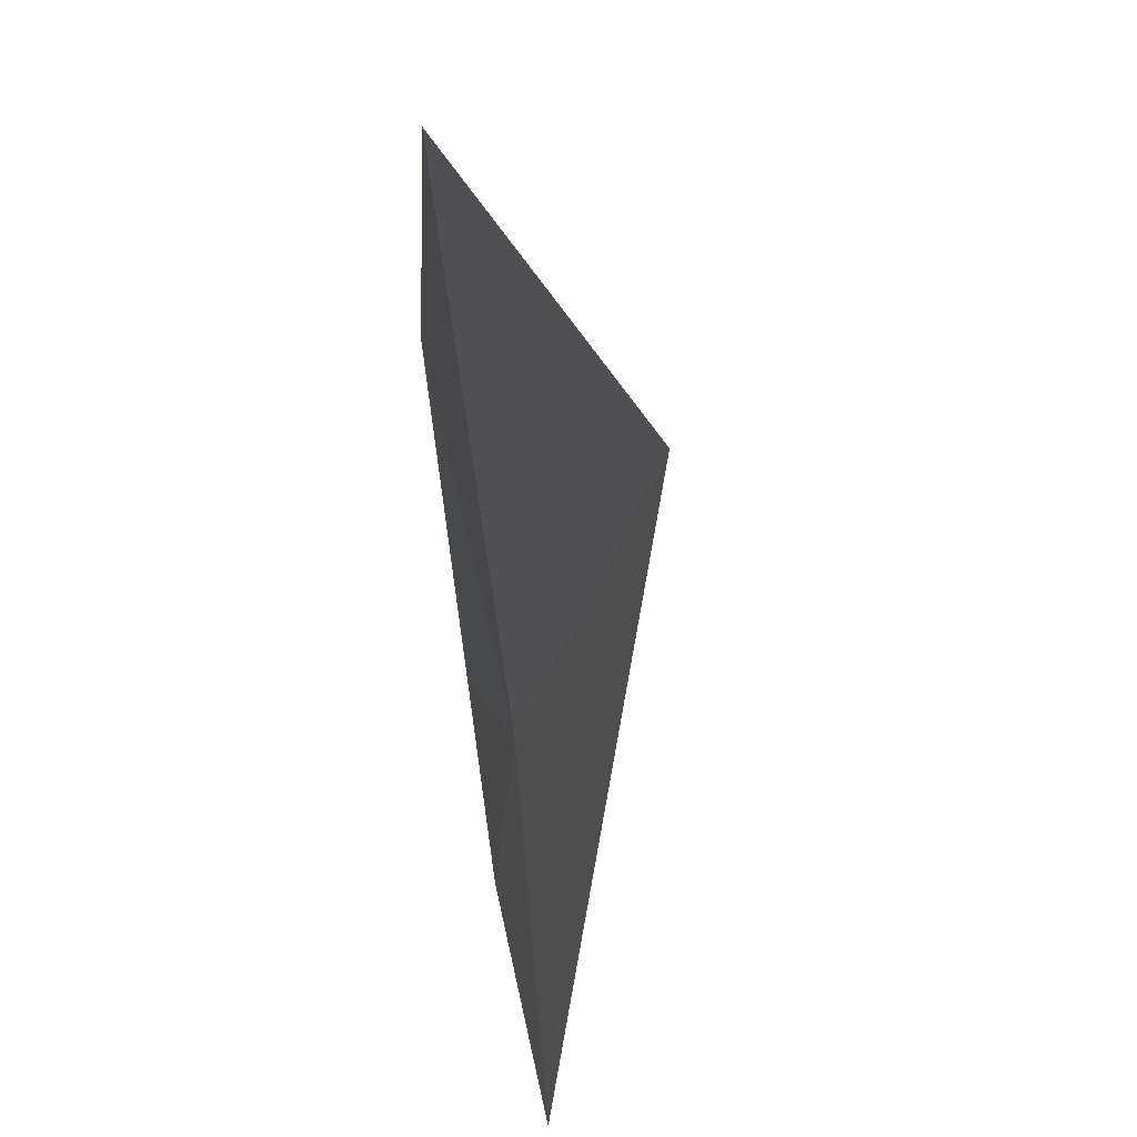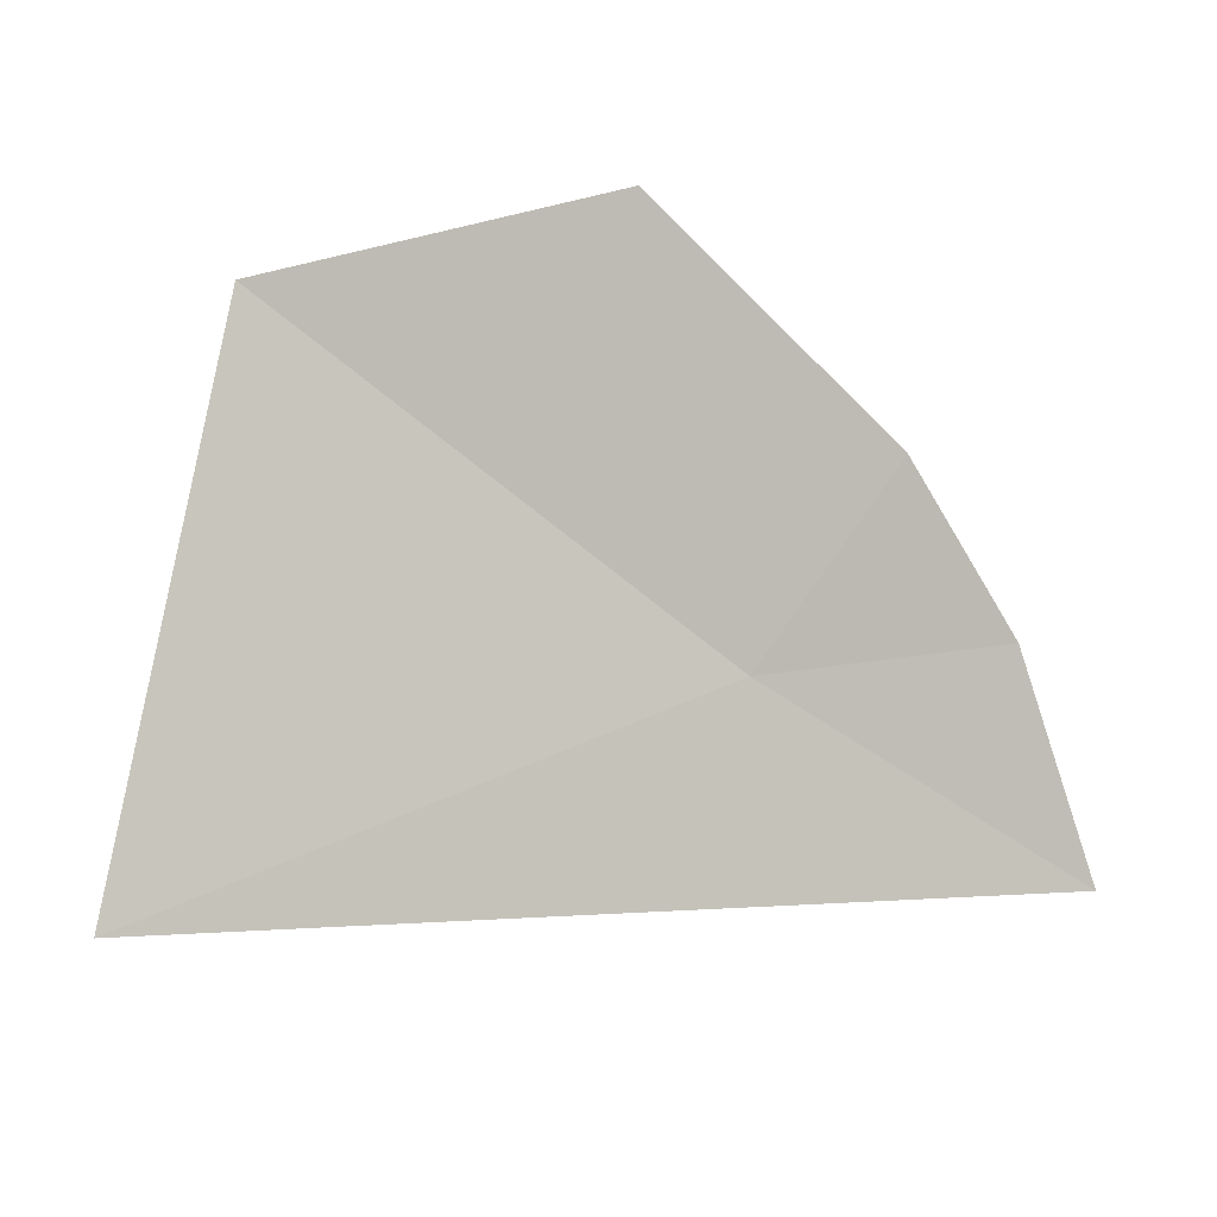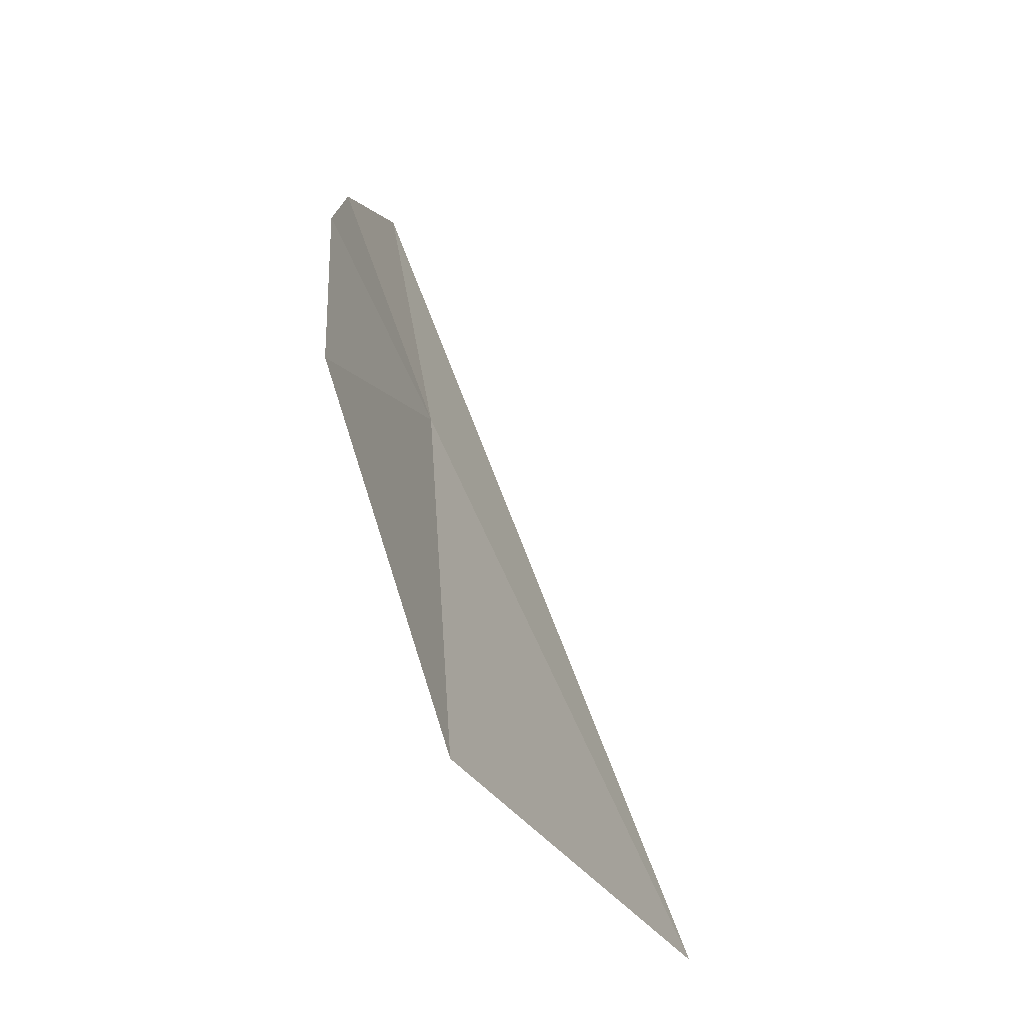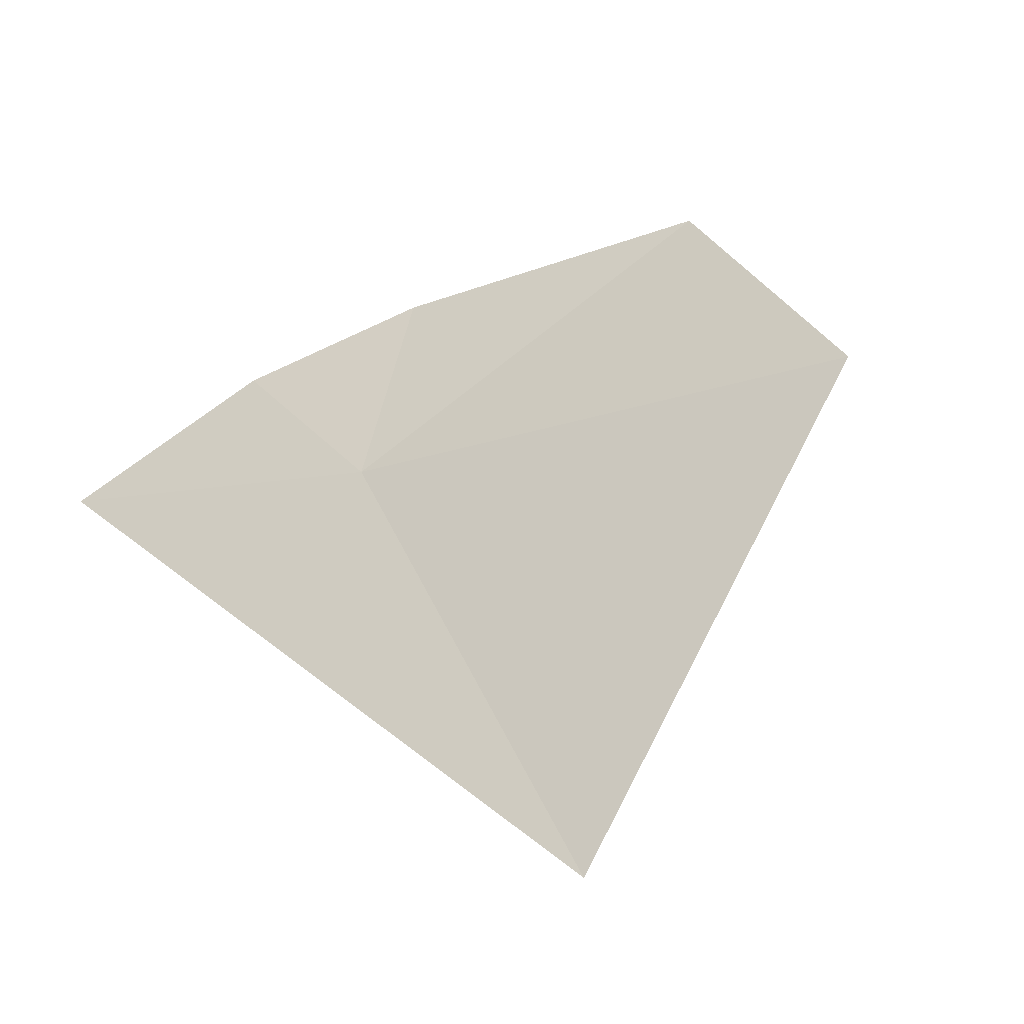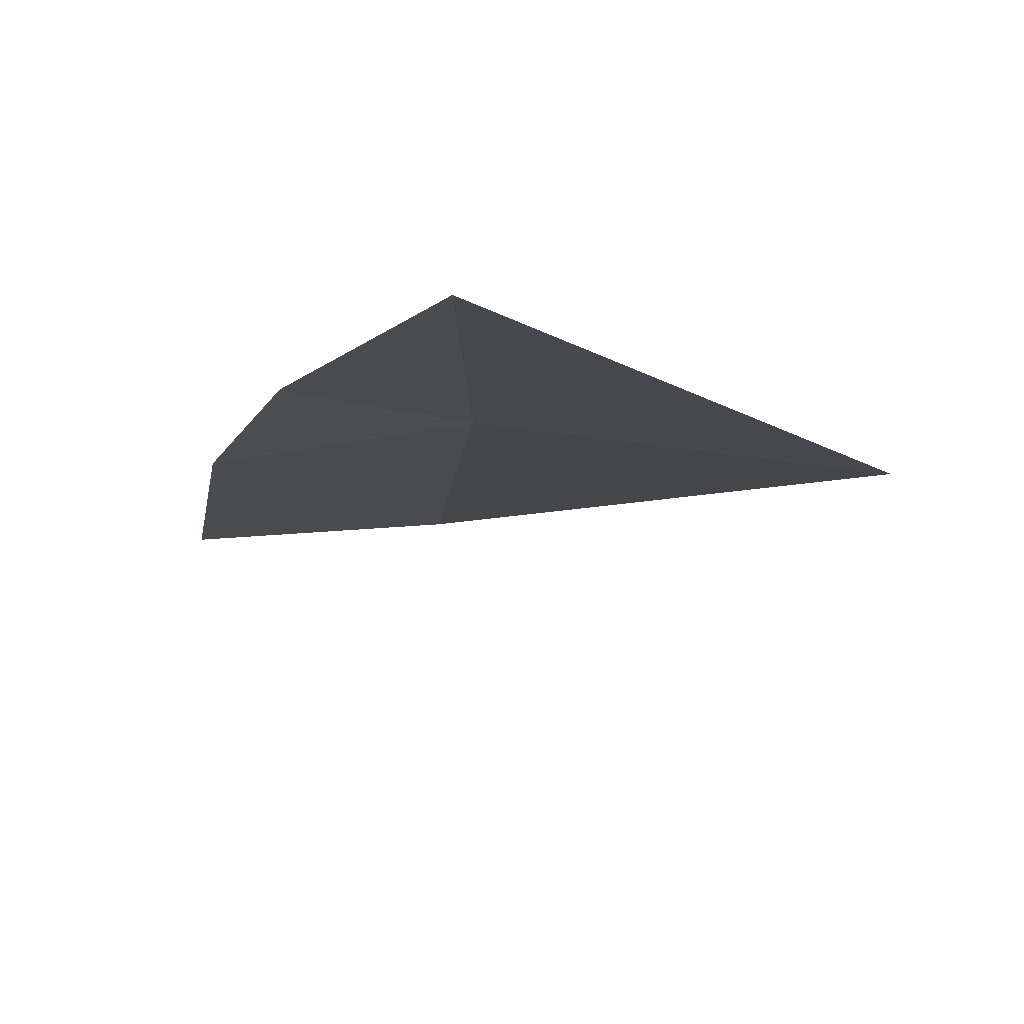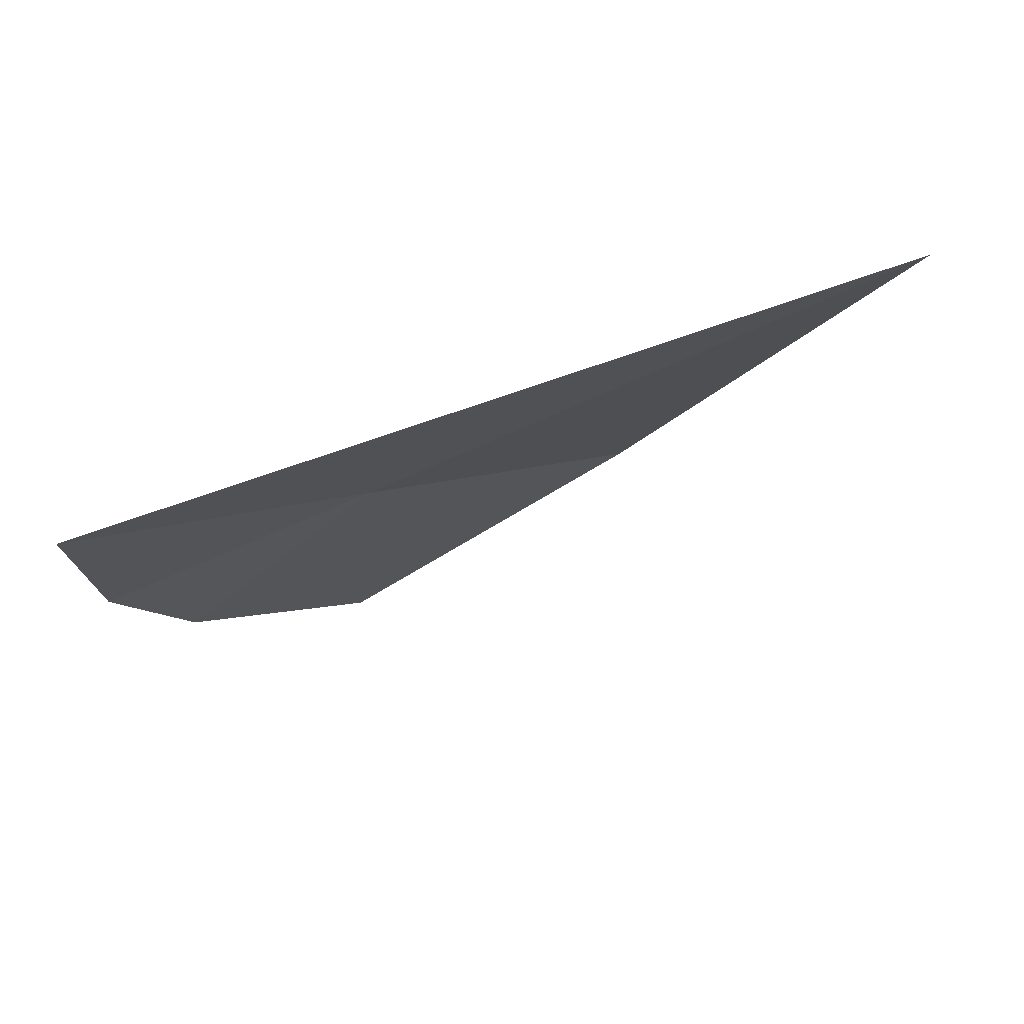
<metadata>
{"format":"obj","ext":"obj","renderer":"f3d","projection":"perspective","resolution":1024,"background":"white","views":[{"elev":-34.5,"azim":54.6,"up":"+Y"},{"elev":17.3,"azim":126.3,"up":"+Y"},{"elev":72.6,"azim":40.0,"up":"+Y"},{"elev":63.1,"azim":55.4,"up":"+Z"},{"elev":-43.6,"azim":-46.0,"up":"+Z"},{"elev":-32.6,"azim":-5.3,"up":"+Z"}]}
</metadata>
<code>
v 2.088 16.86 44.96
v 3.129 18.11 46.02
v 3.998 16.47 45.81
v 1.199 16.05 44.2
v 1.506 17.47 44.77
v 2.095 18.31 45.37
v 1.271 16.85 44.48
f 1 3 2
f 1 6 5
f 1 7 4
f 1 2 6
f 1 5 7
f 1 4 3

</code>
